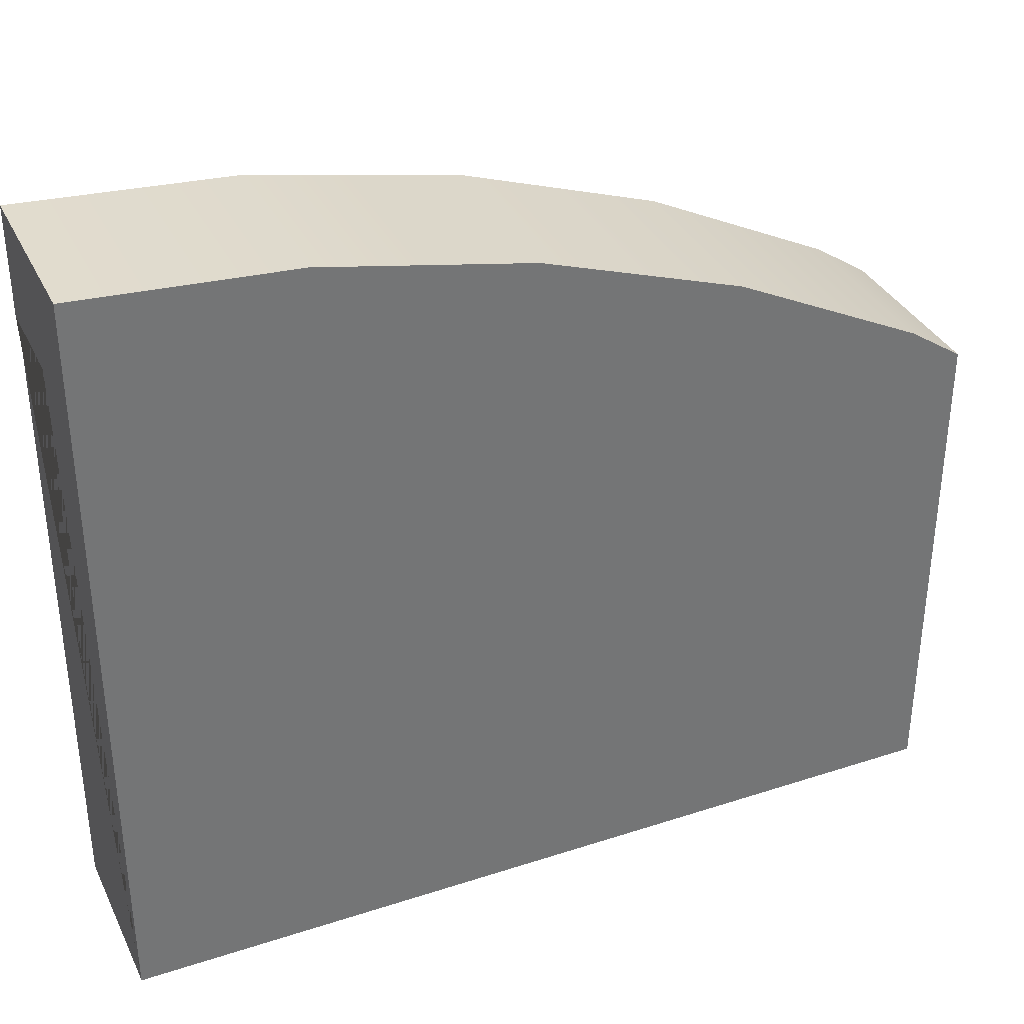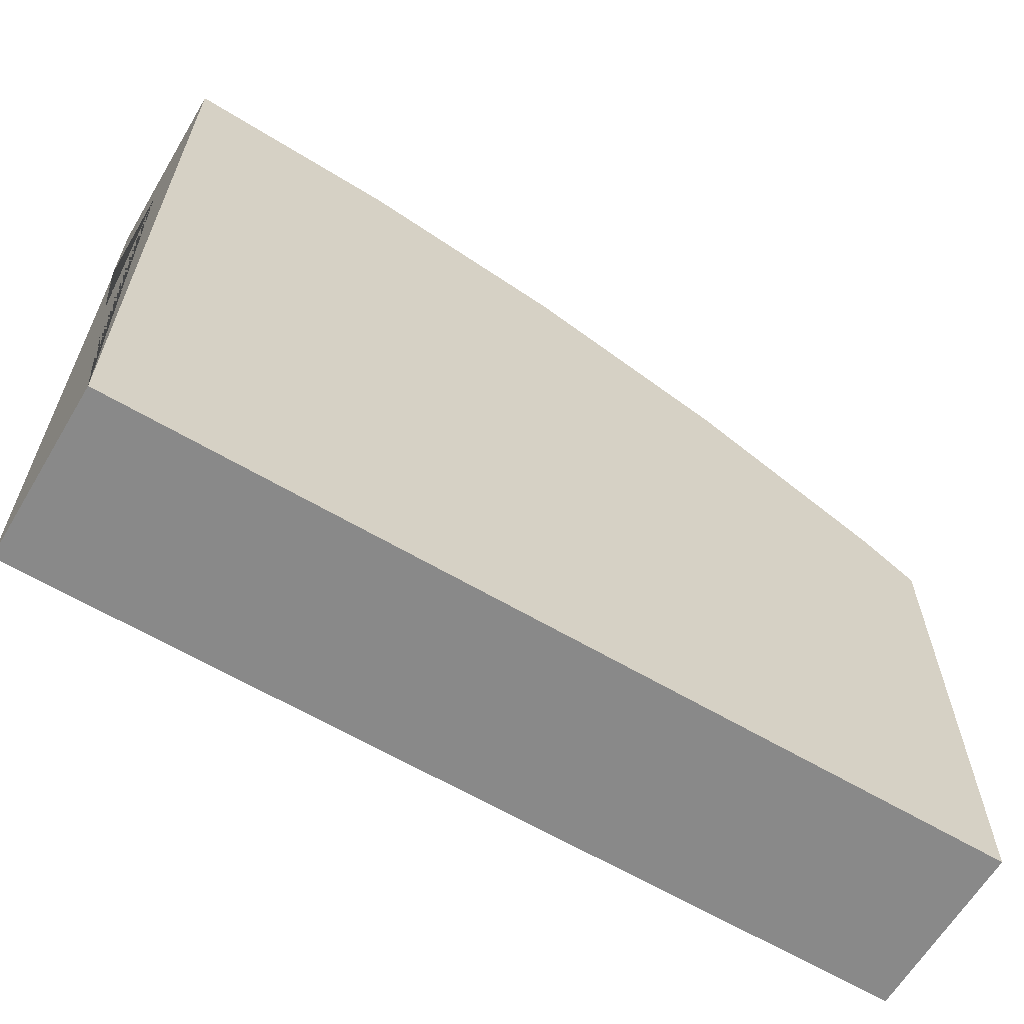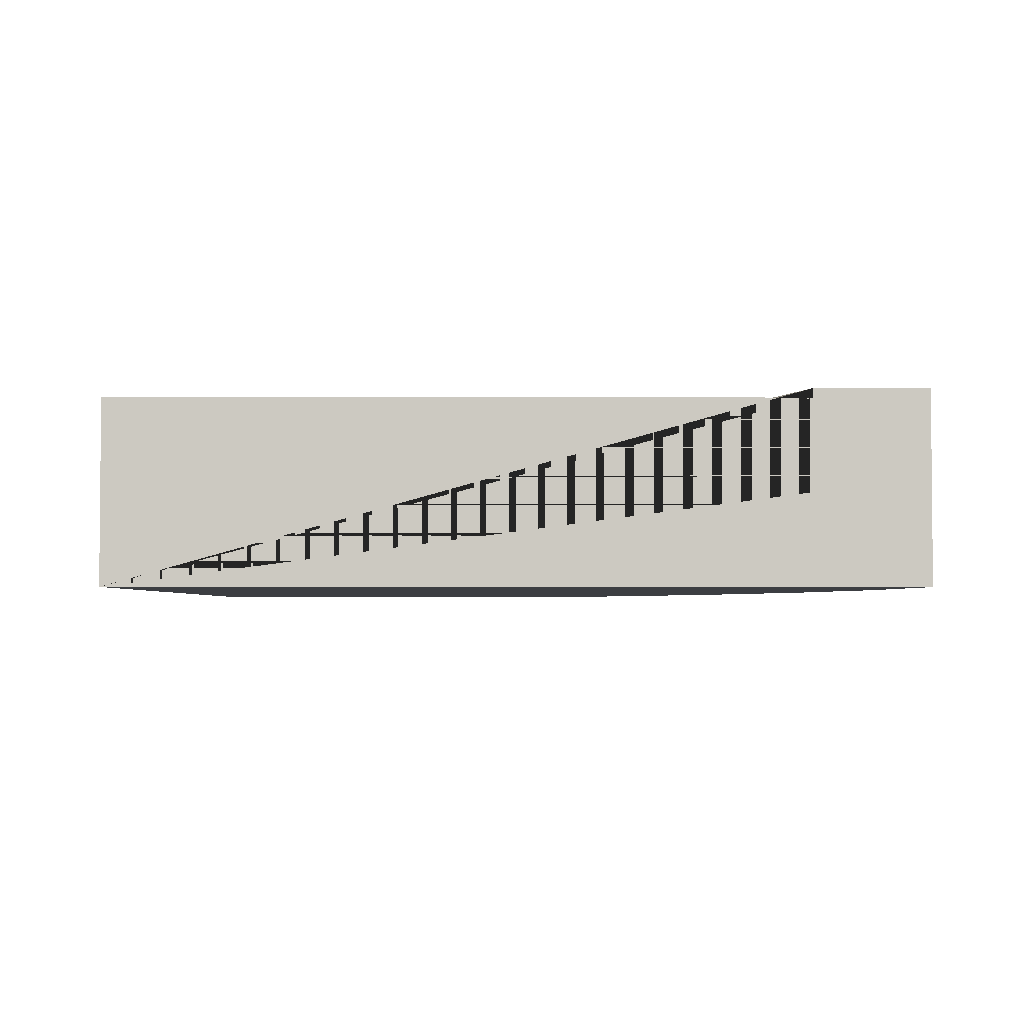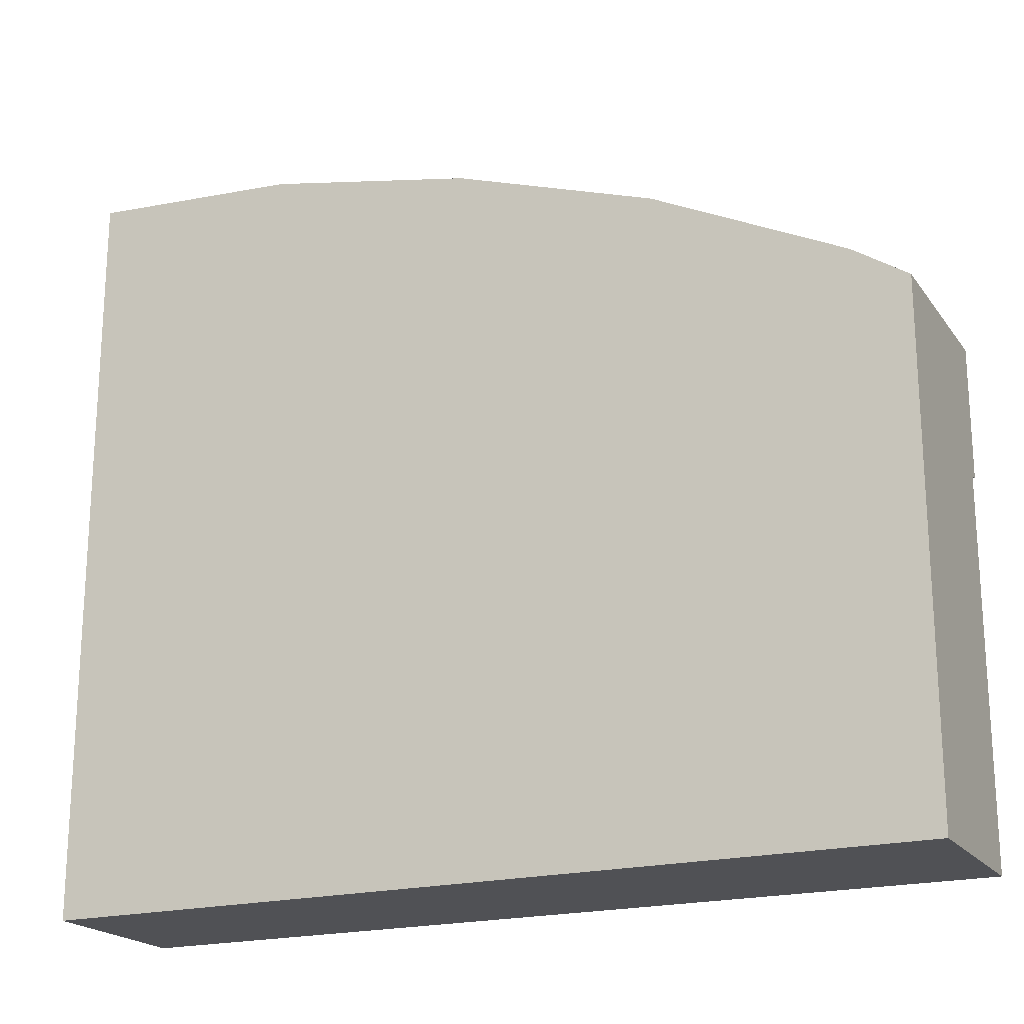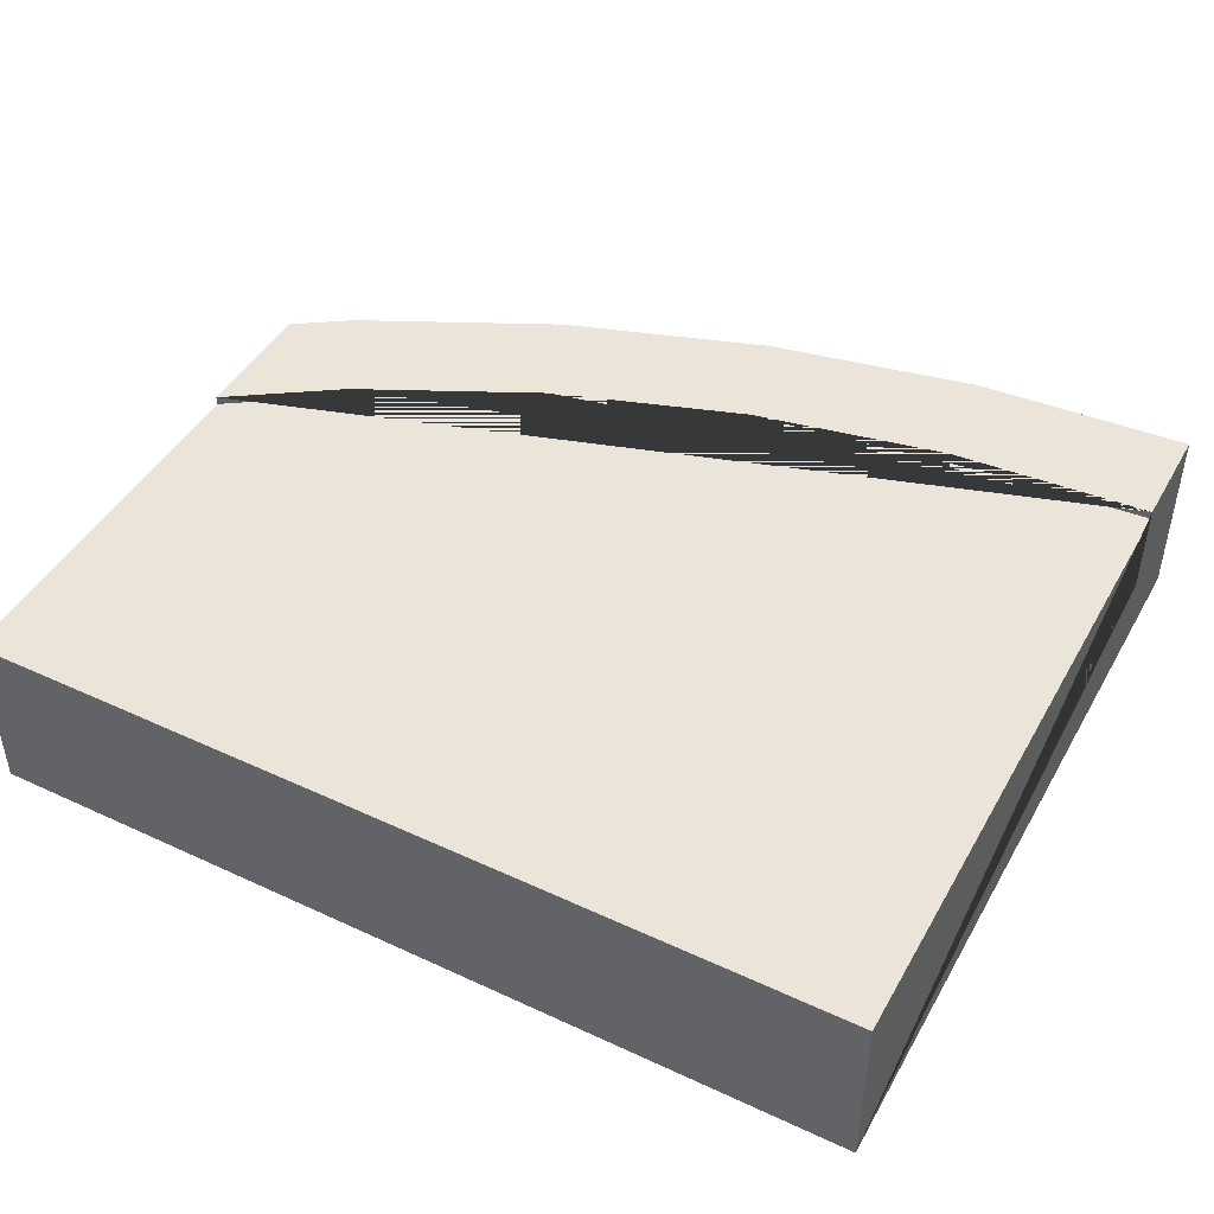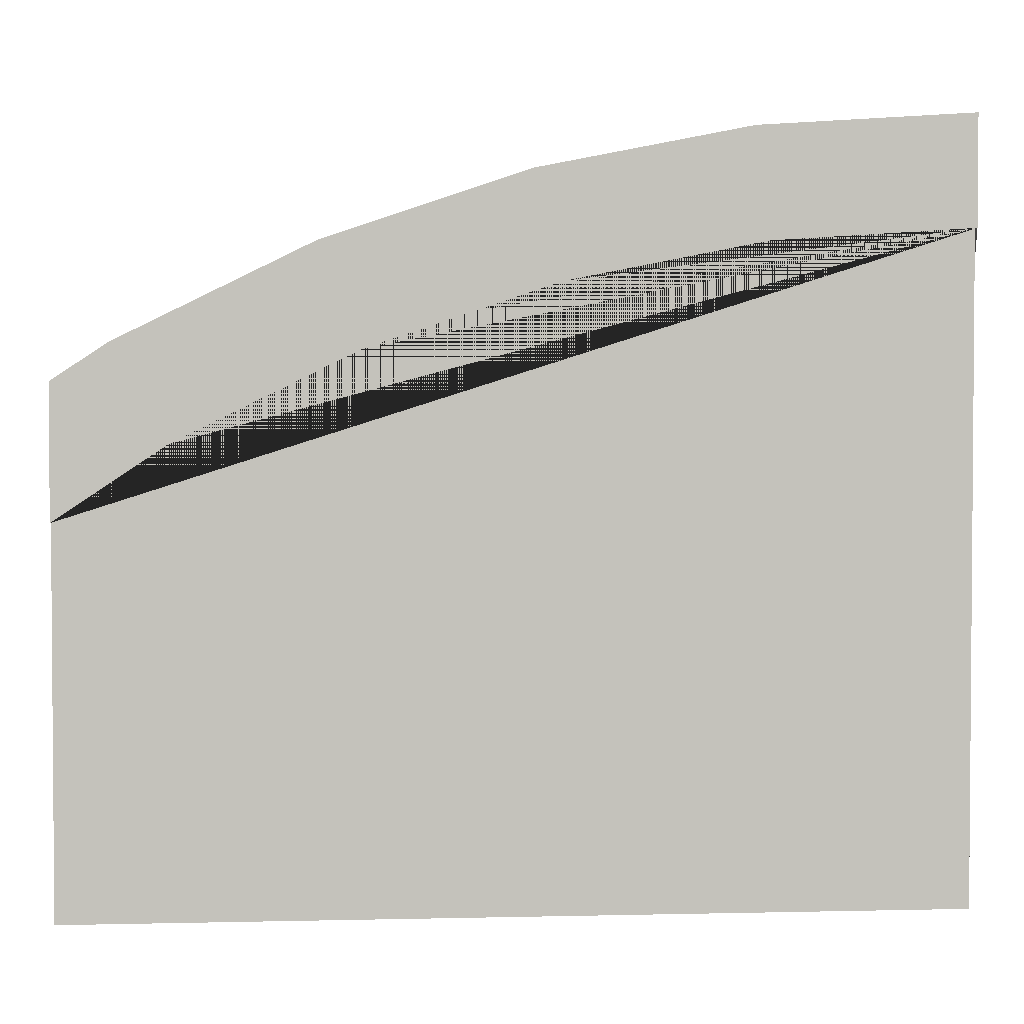
<metadata>
{"format":"obj","ext":"obj","renderer":"f3d","projection":"perspective","resolution":1024,"background":"white","views":[{"elev":35.0,"azim":-23.4,"up":"+Z"},{"elev":-63.2,"azim":-30.8,"up":"+Z"},{"elev":-3.0,"azim":-90.6,"up":"+Y"},{"elev":-20.2,"azim":25.4,"up":"+Z"},{"elev":45.4,"azim":-151.9,"up":"+Y"},{"elev":2.5,"azim":175.3,"up":"+Z"}]}
</metadata>
<code>
g Mesh1 Group1 Model
v 0.7342 2.065e-13 -0.04812
v 0.7342 0.63 -0.04812
v 3.996e-12 0.63 -0
v 5.995e-12 7.219e-16 -0
f 1 2 3 4
v 1.456 2.05e-13 -0.1917
v 1.456 0.63 -0.1917
f 5 6 2 1
v 2.153 2.039e-13 -0.4282
v 2.153 0.63 -0.4282
f 7 8 6 5
v 2.812 2.025e-13 -0.7536
v 2.812 0.63 -0.7536
f 9 10 8 7
v 3 2.888e-15 -0.8789
v 3 0.63 -0.8789
f 11 12 10 9
v 3 0 -2.625
v 3 0.3 -2.625
v 3 0.3 -1.329
v 3 0.6 -1.329
v 3 0.63 -1.329
f 11 13 14 15 16 17 12
v 7.935e-12 7.219e-16 -2.625
f 13 11 9 7 5 1 4 18
v 0 0.63 -0.375
v 0 0.6 -0.375
v 1.998e-12 0.3 -0.375
v 7.935e-12 0.3 -2.625
f 18 4 3 19 20 21 22
v 2.625 0.63 -1.078
v 2.009 0.63 -0.7746
v 1.359 0.63 -0.5539
v 0.6853 0.63 -0.4199
f 19 3 2 6 8 10 12 17 23 24 25 26
v 2.625 0.6 -1.078
f 16 27 23 17
v 7.935e-12 0.6 -2.625
v 0.6853 0.6 -0.4199
v 1.359 0.6 -0.5539
v 2.009 0.6 -0.7746
v 3 0.6 -2.625
f 28 20 29 30 31 27 16 32
f 28 22 21 20
f 32 14 22 28
f 32 16 15 14
f 18 22 14 13
f 29 20 19 26
f 30 29 26 25
f 31 30 25 24
f 27 31 24 23

</code>
